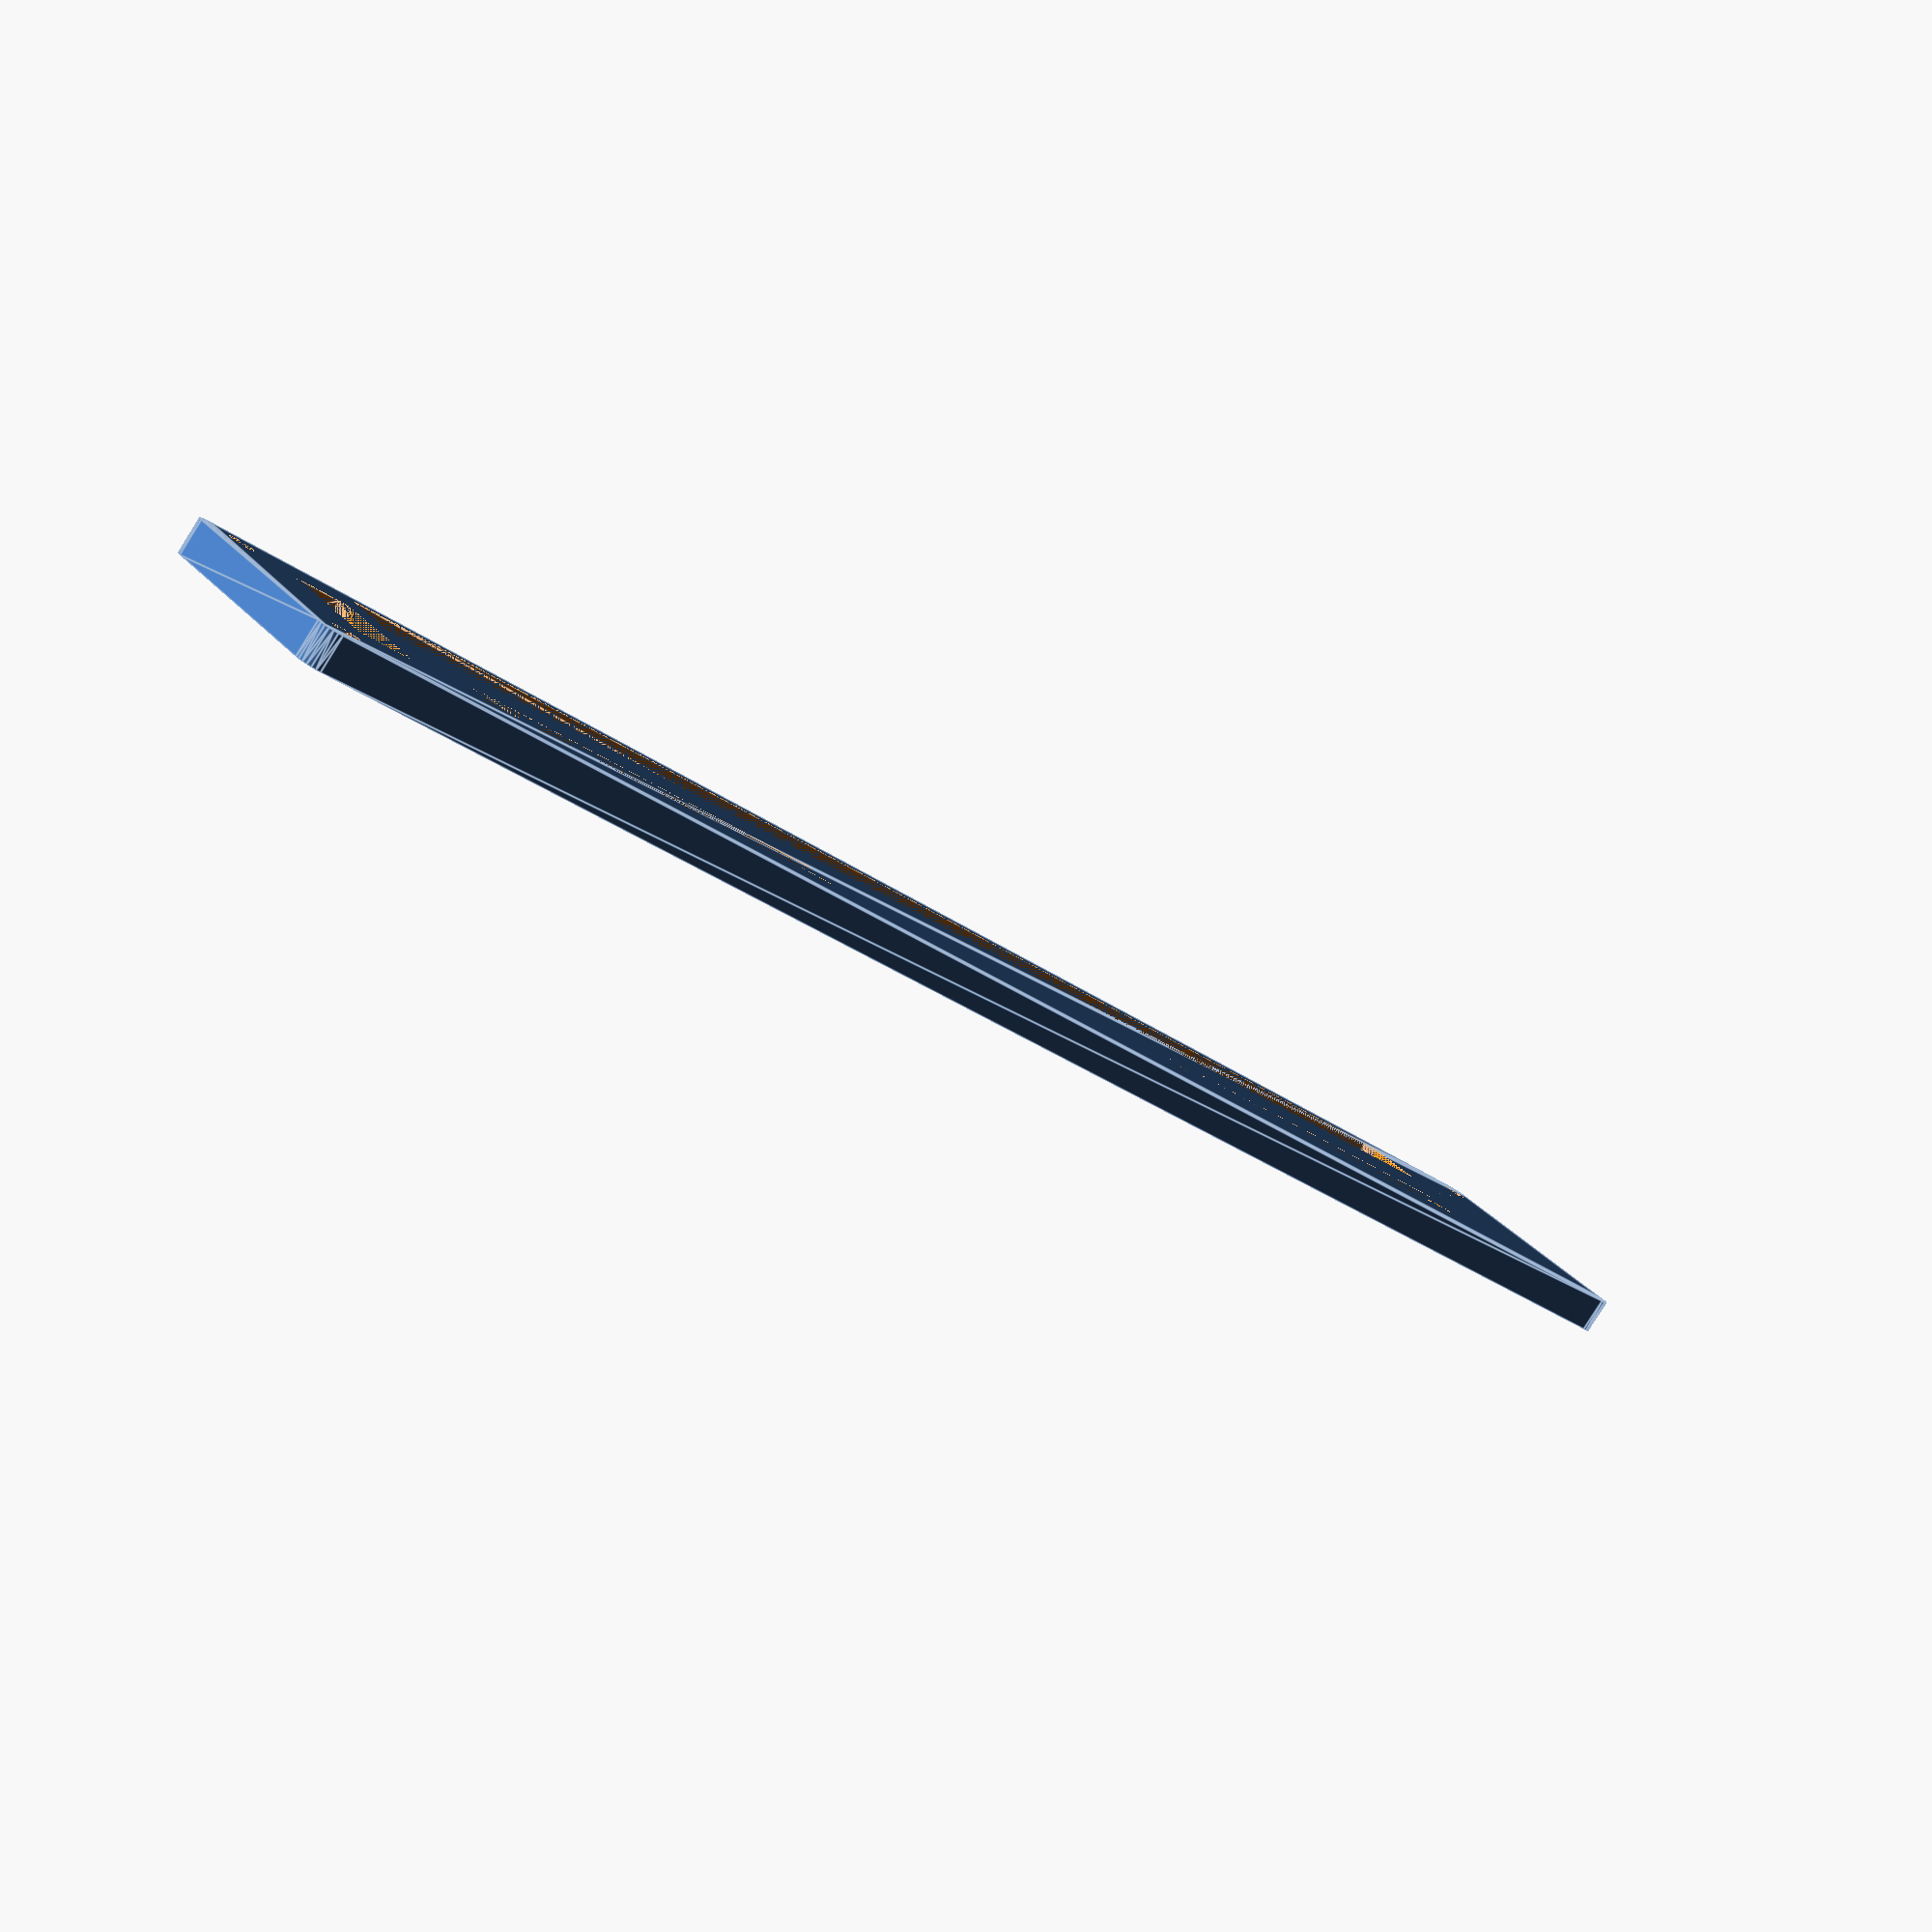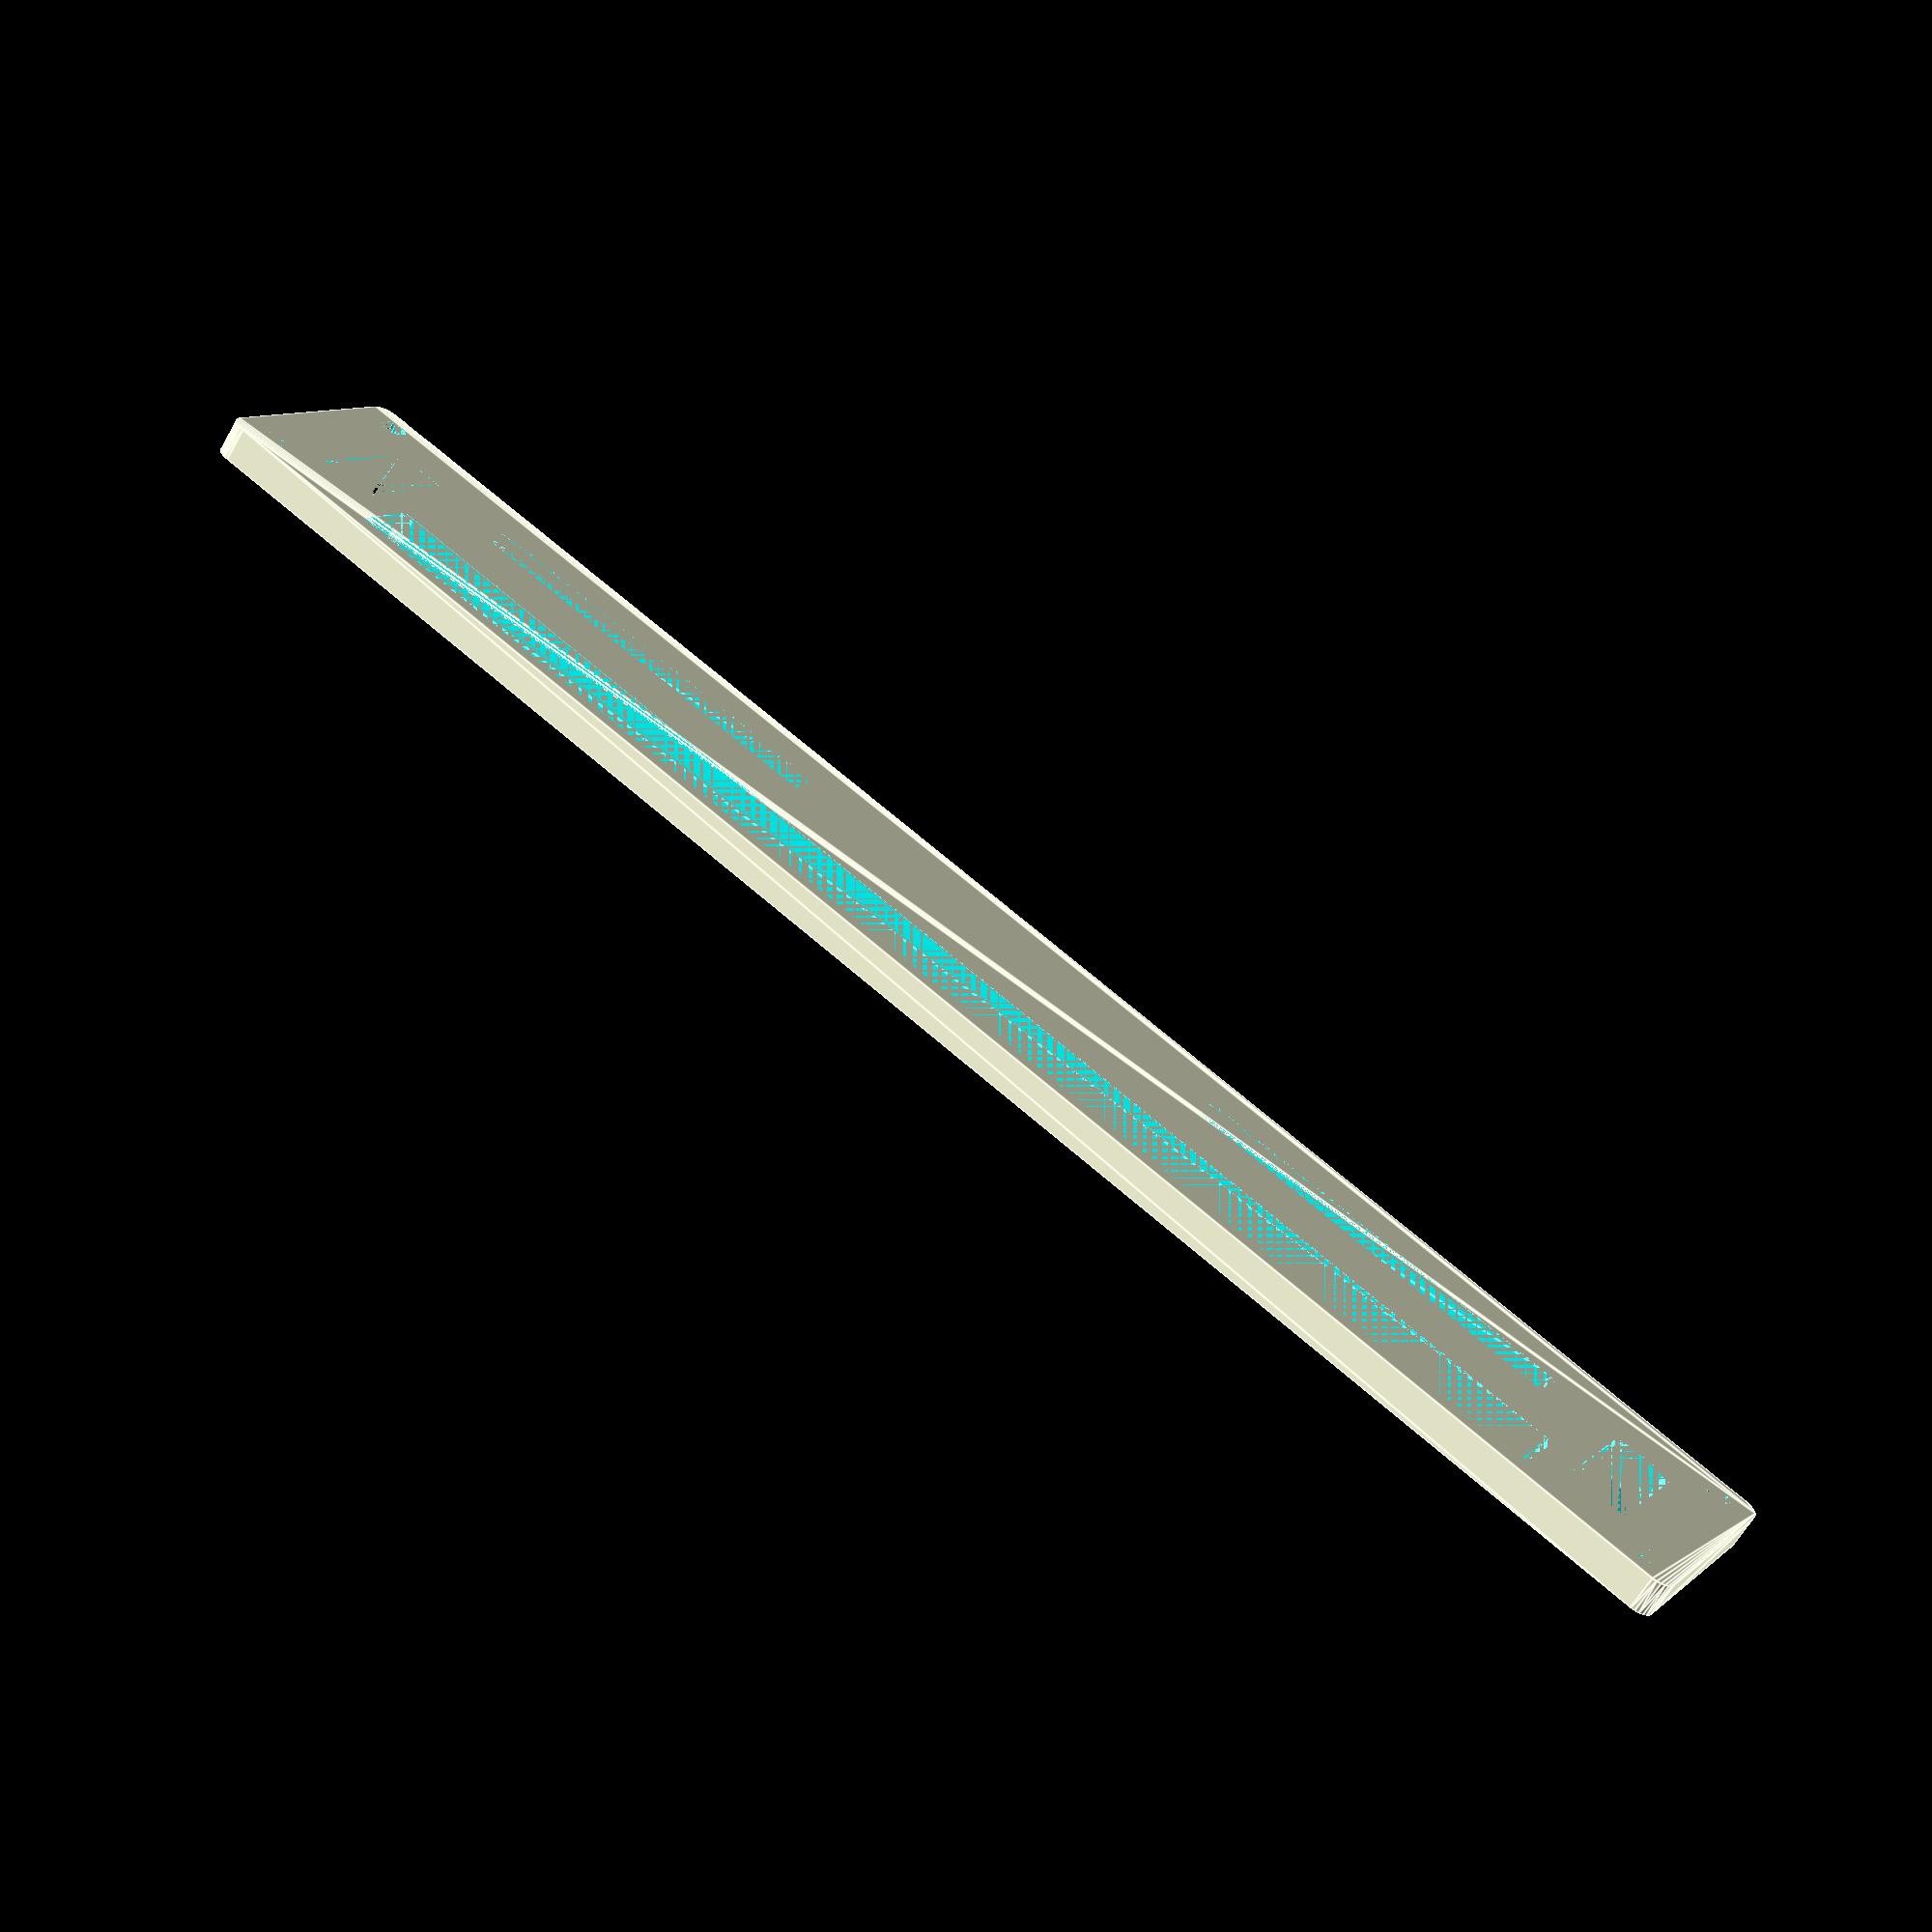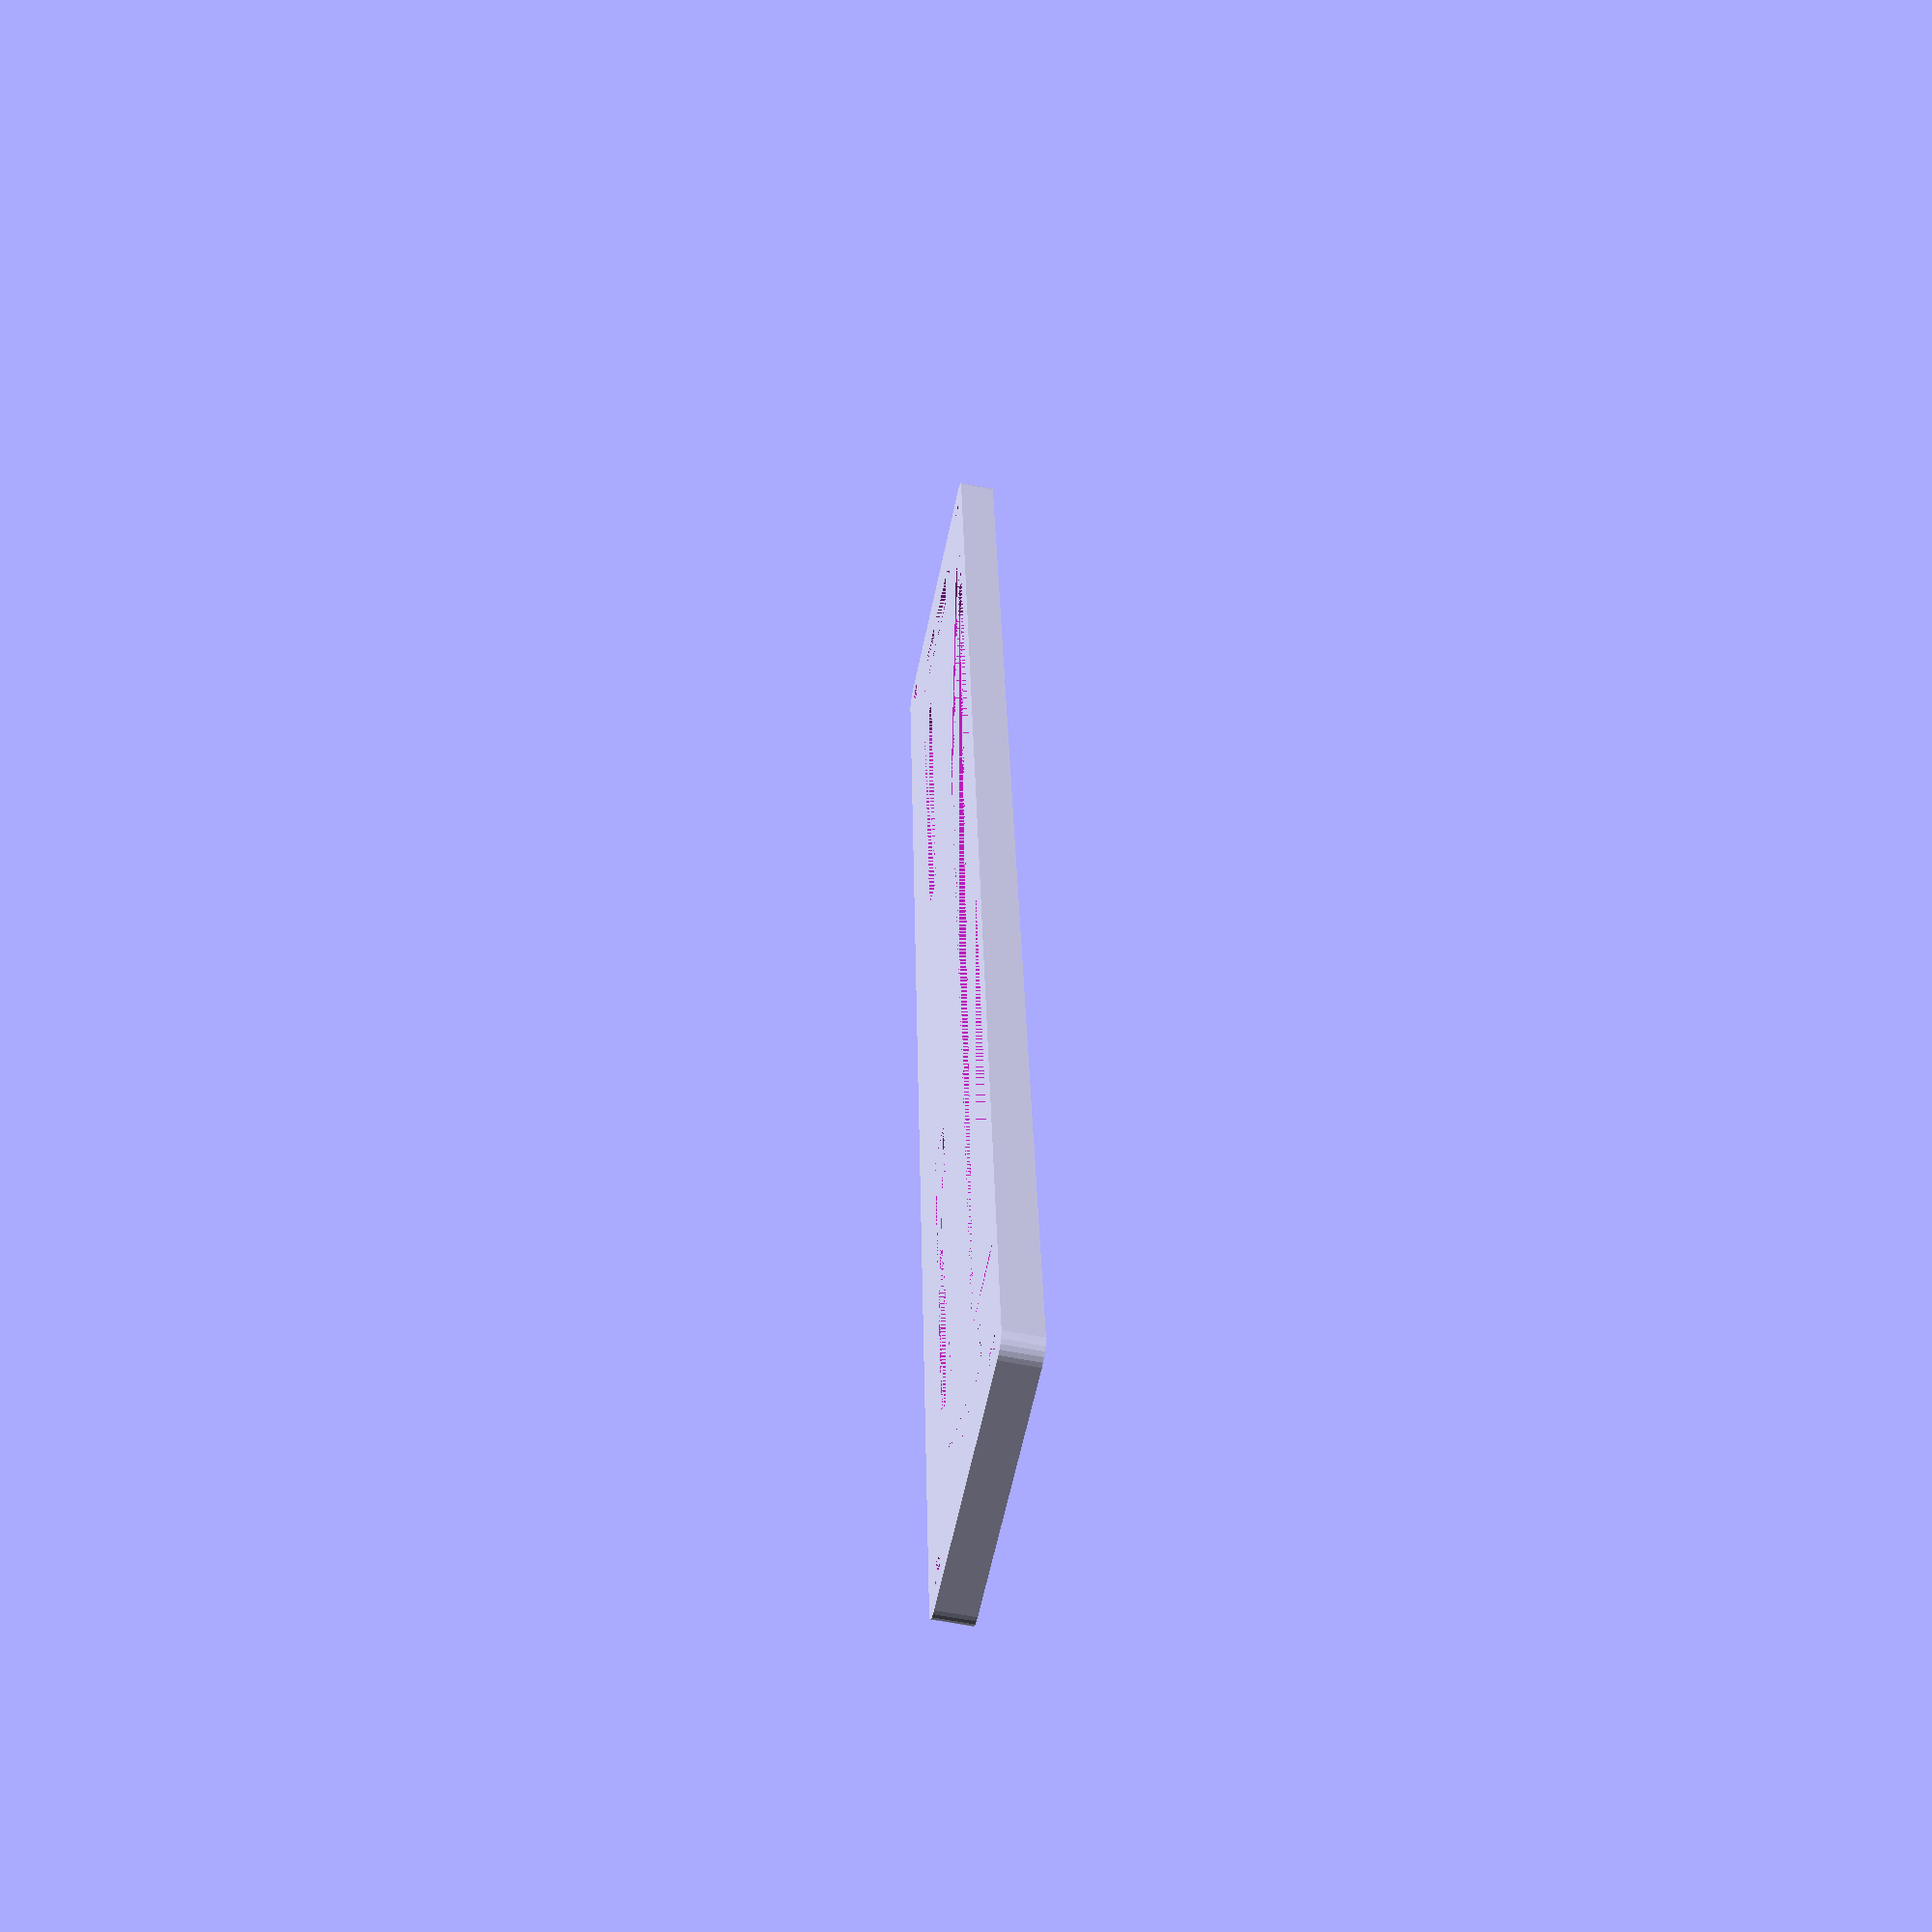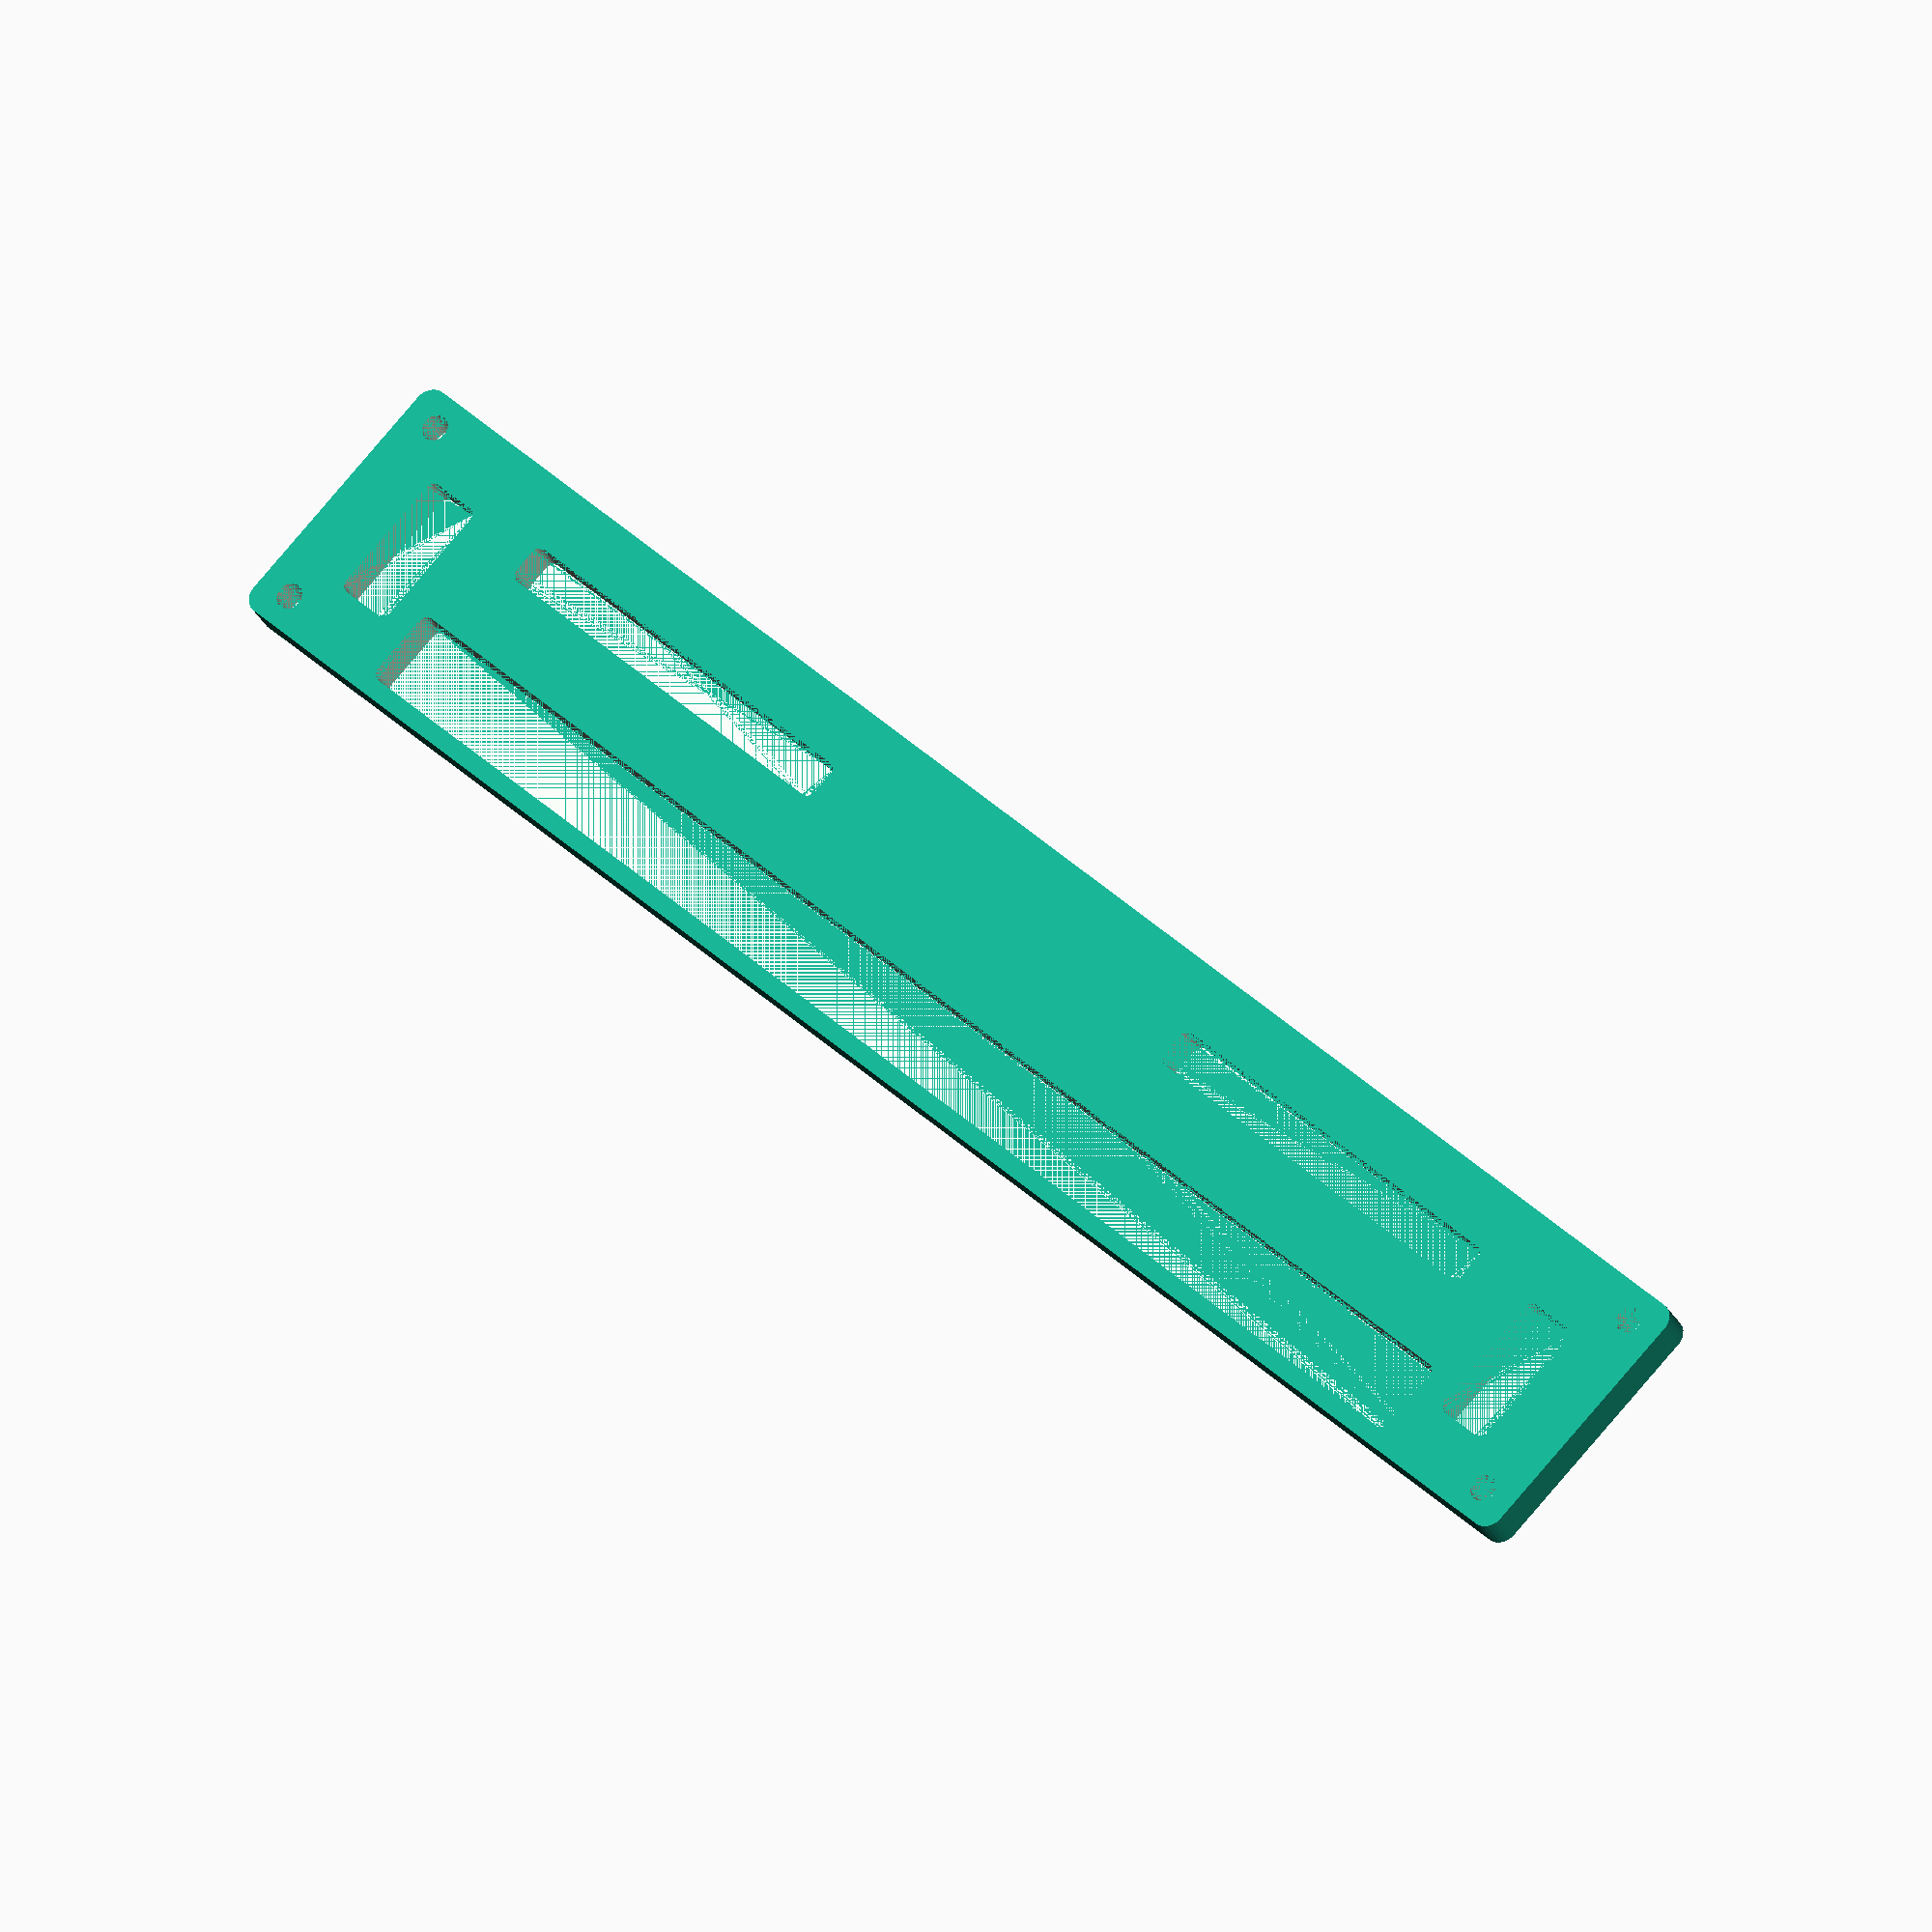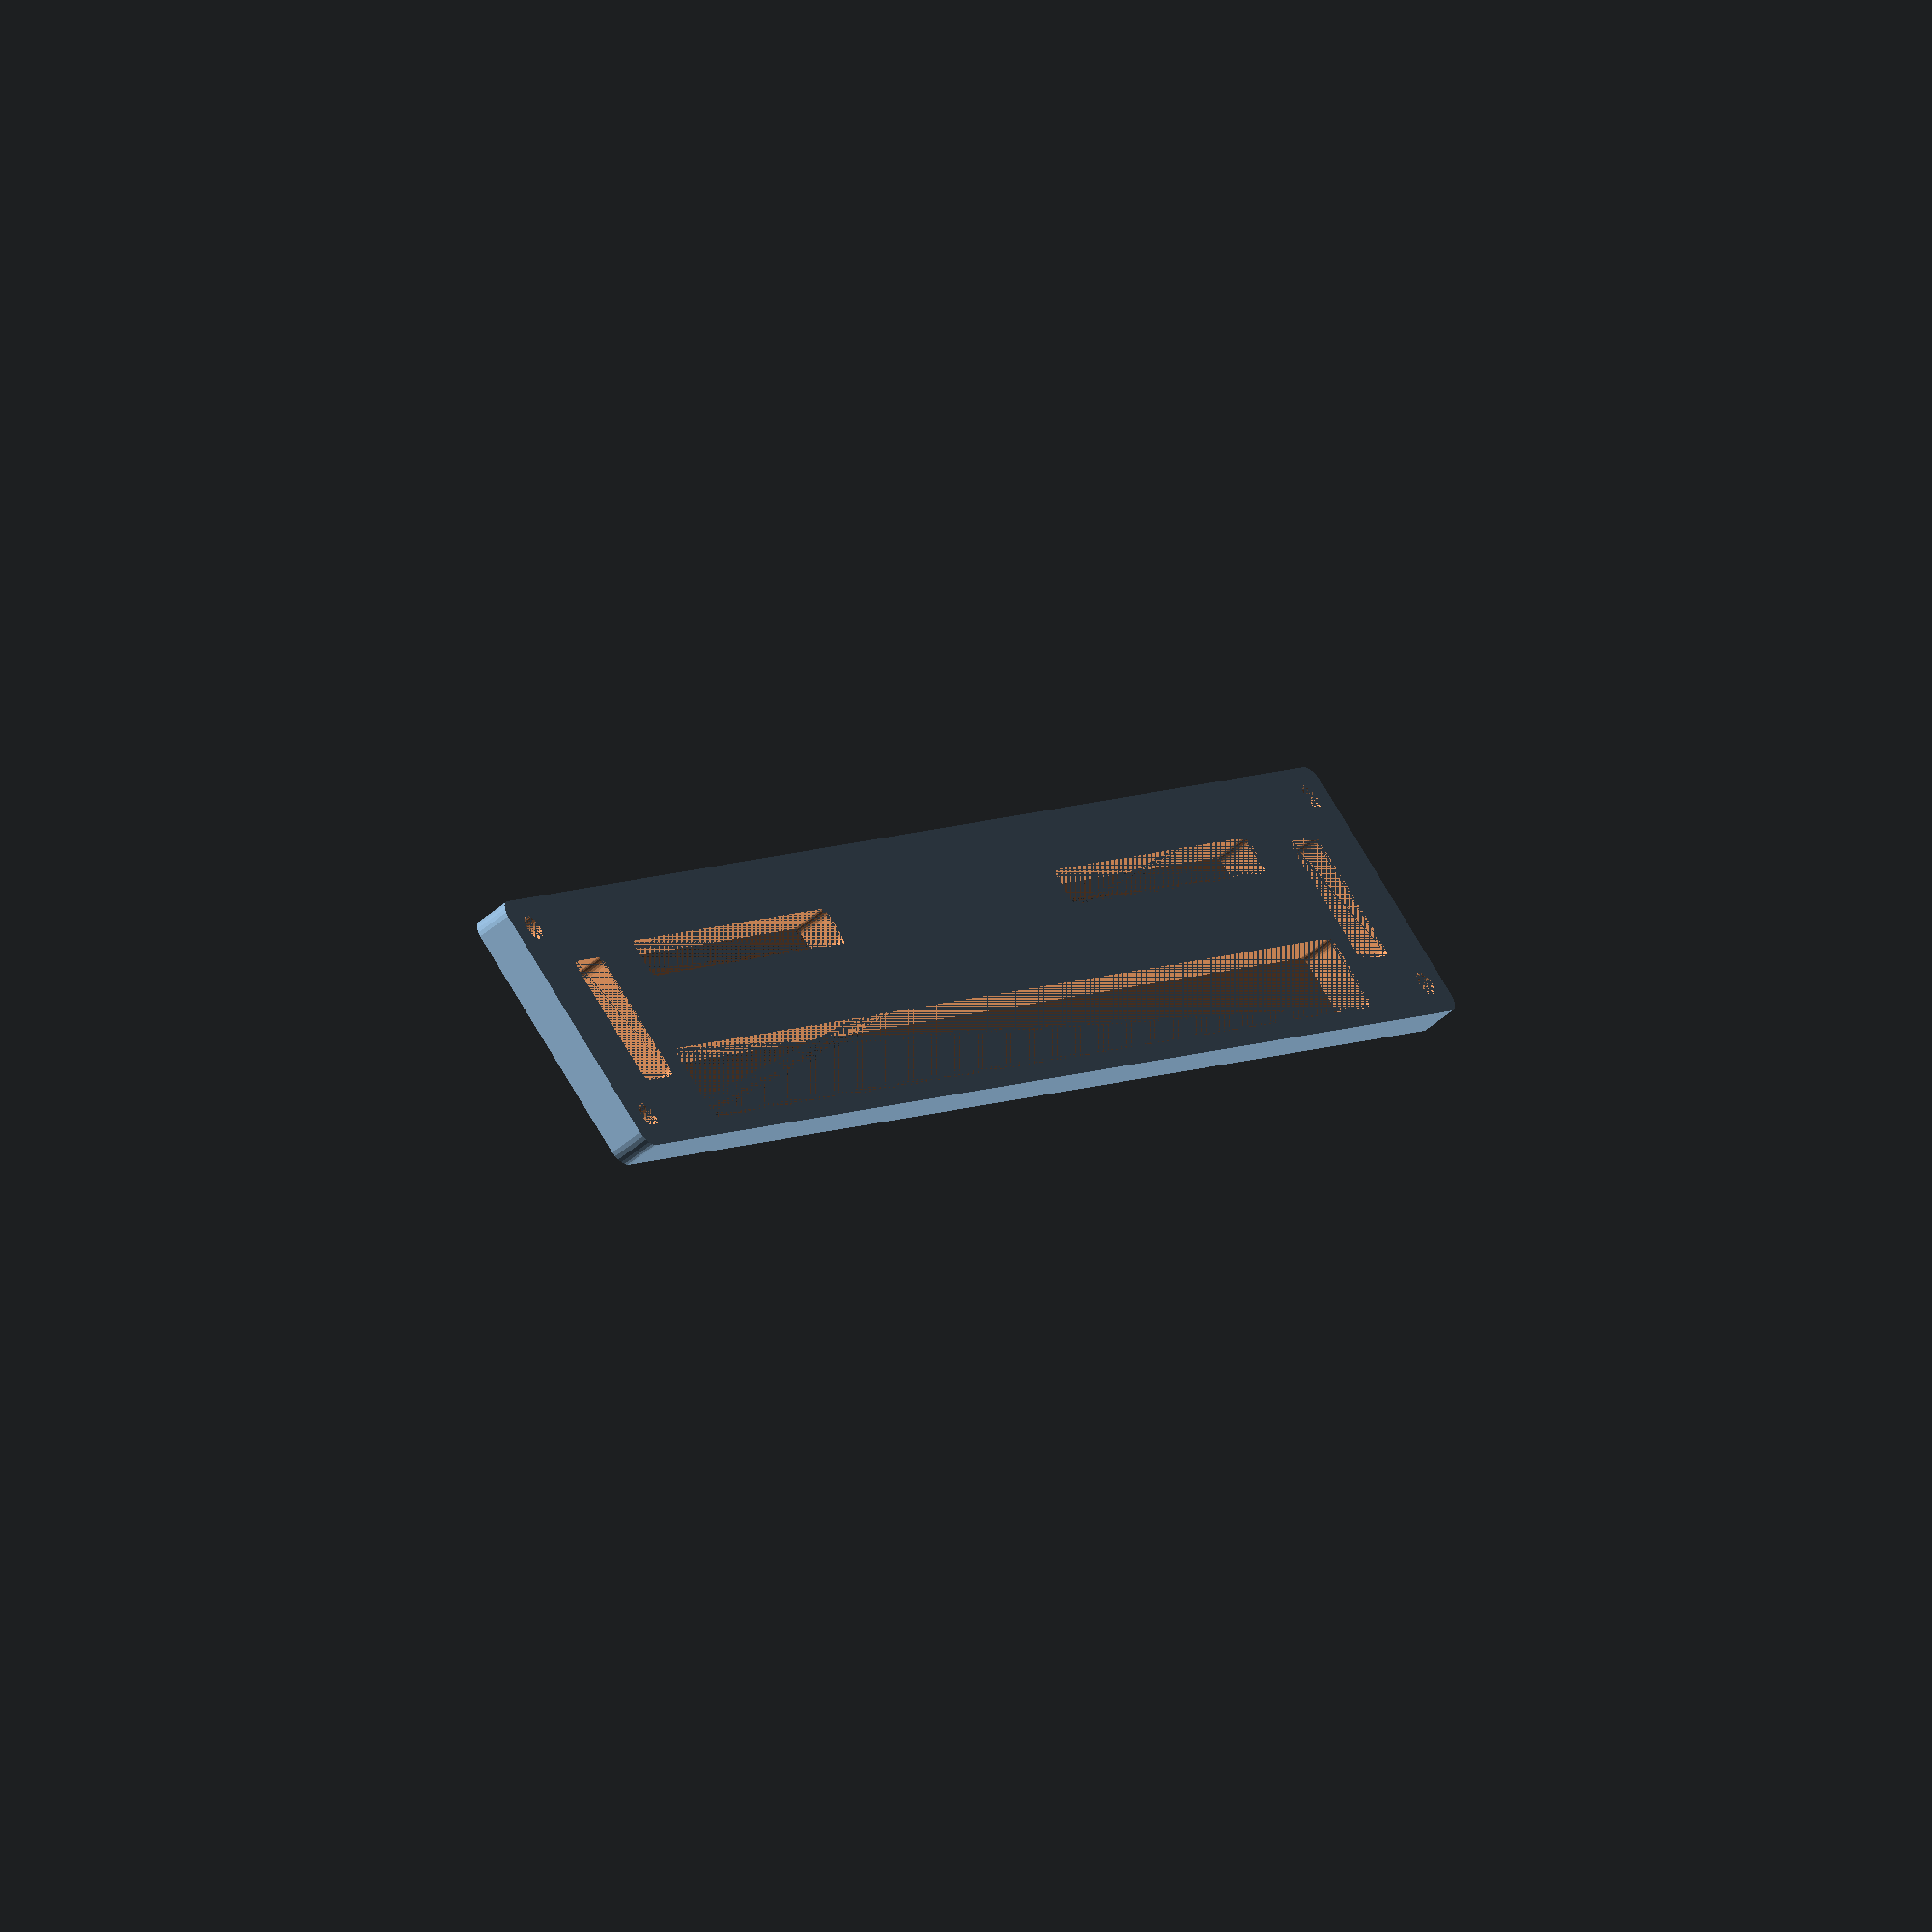
<openscad>
$fn=25;

bracket_height = 4;

length = 200;
width = 31;
actual_length = 198.12;
actual_width = 30.48;
length_buffer = length - actual_length;
width_buffer = width - actual_width;
length_buffer_per_side = length_buffer / 2;
width_buffer_per_side = width_buffer / 2;

mount_hole_radius = 1.5;
mount_hole_center_to_edge = 3.3;

motor_cutout_start_y = 1.75;
motor_cutout_end_y = 10.5;
motor_cutout_start_x = 18;

sensor_cutout_start_y = 19.25;
sensor_cutout_end_y =  23.75;
sensor_cutout_start_x = 23.25;
sensor_mid_gap_start = 71;

ribbon_cutout_start_y = 7.35;
ribbon_cutout_end_y = 22.5;
ribbon_cutout_start_x = 7.5;
ribbon_cutout_len = 7;


difference(){
    roundedcube([length, width, bracket_height], false, 2, "z");
    
    // punch out mounting holes
    translate([
        length_buffer_per_side + mount_hole_center_to_edge, 
        width_buffer_per_side + mount_hole_center_to_edge, 
        0])
    cylinder(h=bracket_height, r=mount_hole_radius);
    
    translate([
        length - (length_buffer_per_side + mount_hole_center_to_edge), 
        width_buffer_per_side + mount_hole_center_to_edge, 
        0])
    cylinder(h=bracket_height, r=mount_hole_radius);
    
    translate([
        length - (length_buffer_per_side + mount_hole_center_to_edge), 
        width - (width_buffer_per_side + mount_hole_center_to_edge), 
        0])
    cylinder(h=bracket_height, r=mount_hole_radius);
    
    translate([
        length_buffer_per_side + mount_hole_center_to_edge,
        width - (width_buffer_per_side + mount_hole_center_to_edge),
        0])
    cylinder(h=bracket_height, r=mount_hole_radius);
    
    // puch out through-hole solder areas
    
    // motor and power
    motor_cutout_len = actual_length - (motor_cutout_start_x*2);
    motor_cutout_width = motor_cutout_end_y - motor_cutout_start_y;
    translate([
        length_buffer_per_side + motor_cutout_start_x,
        width_buffer_per_side + motor_cutout_start_y,
        0])
    roundedcube([motor_cutout_len, motor_cutout_width, bracket_height], false, 1, "z");
    
    // sensor A
    sensor_cutout_len = sensor_mid_gap_start - sensor_cutout_start_x;
    sensor_cutout_width = sensor_cutout_end_y - sensor_cutout_start_y;
    translate([
        length_buffer_per_side + sensor_cutout_start_x,
        width_buffer_per_side + sensor_cutout_start_y,
        0])
    roundedcube([sensor_cutout_len, sensor_cutout_width, bracket_height], false, 1, "z");
    
    // sensor B
    translate([
        length - (length_buffer_per_side + sensor_cutout_start_x + sensor_cutout_len),
        width_buffer_per_side + sensor_cutout_start_y,
        0])
    roundedcube([sensor_cutout_len, sensor_cutout_width, bracket_height], false, 1, "z");
    
    // ribbon A
    ribbon_cutout_width = ribbon_cutout_end_y - ribbon_cutout_start_y;
    translate([
        length_buffer_per_side + ribbon_cutout_start_x,
        width_buffer_per_side + ribbon_cutout_start_y,
        0])
    roundedcube([ribbon_cutout_len, ribbon_cutout_width, bracket_height], false, 1, "z");
    
    // ribbon B
    translate([
        length - (length_buffer_per_side + ribbon_cutout_start_x + ribbon_cutout_len),
        width_buffer_per_side + ribbon_cutout_start_y,
        0])
    roundedcube([ribbon_cutout_len, ribbon_cutout_width, bracket_height], false, 1, "z");
}

// Higher definition curves
// FROM: https://danielupshaw.com/openscad-rounded-corners/
$fs = 0.01;

module roundedcube(size = [1, 1, 1], center = false, radius = 0.5, apply_to = "all") {
	// If single value, convert to [x, y, z] vector
	size = (size[0] == undef) ? [size, size, size] : size;

	translate_min = radius;
	translate_xmax = size[0] - radius;
	translate_ymax = size[1] - radius;
	translate_zmax = size[2] - radius;

	diameter = radius * 2;

	module build_point(type = "sphere", rotate = [0, 0, 0]) {
		if (type == "sphere") {
			sphere(r = radius);
		} else if (type == "cylinder") {
			rotate(a = rotate)
			cylinder(h = diameter, r = radius, center = true);
		}
	}

	obj_translate = (center == false) ?
		[0, 0, 0] : [
			-(size[0] / 2),
			-(size[1] / 2),
			-(size[2] / 2)
		];

	translate(v = obj_translate) {
		hull() {
			for (translate_x = [translate_min, translate_xmax]) {
				x_at = (translate_x == translate_min) ? "min" : "max";
				for (translate_y = [translate_min, translate_ymax]) {
					y_at = (translate_y == translate_min) ? "min" : "max";
					for (translate_z = [translate_min, translate_zmax]) {
						z_at = (translate_z == translate_min) ? "min" : "max";

						translate(v = [translate_x, translate_y, translate_z])
						if (
							(apply_to == "all") ||
							(apply_to == "xmin" && x_at == "min") || (apply_to == "xmax" && x_at == "max") ||
							(apply_to == "ymin" && y_at == "min") || (apply_to == "ymax" && y_at == "max") ||
							(apply_to == "zmin" && z_at == "min") || (apply_to == "zmax" && z_at == "max")
						) {
							build_point("sphere");
						} else {
							rotate = 
								(apply_to == "xmin" || apply_to == "xmax" || apply_to == "x") ? [0, 90, 0] : (
								(apply_to == "ymin" || apply_to == "ymax" || apply_to == "y") ? [90, 90, 0] :
								[0, 0, 0]
							);
							build_point("cylinder", rotate);
						}
					}
				}
			}
		}
	}
}

</openscad>
<views>
elev=263.8 azim=322.5 roll=212.2 proj=p view=edges
elev=244.2 azim=210.5 roll=209.8 proj=p view=edges
elev=237.2 azim=275.2 roll=282.0 proj=p view=wireframe
elev=27.6 azim=315.7 roll=201.5 proj=o view=solid
elev=233.3 azim=130.2 roll=227.8 proj=o view=solid
</views>
